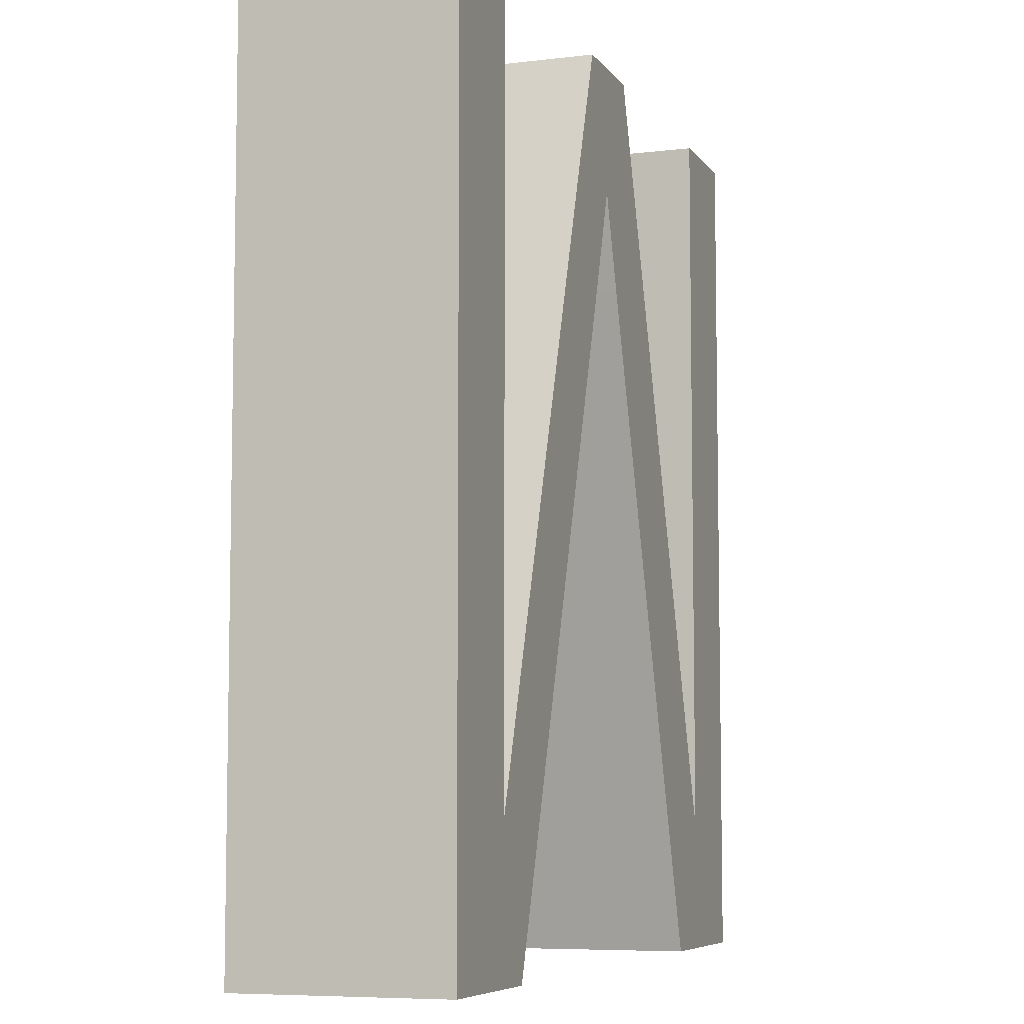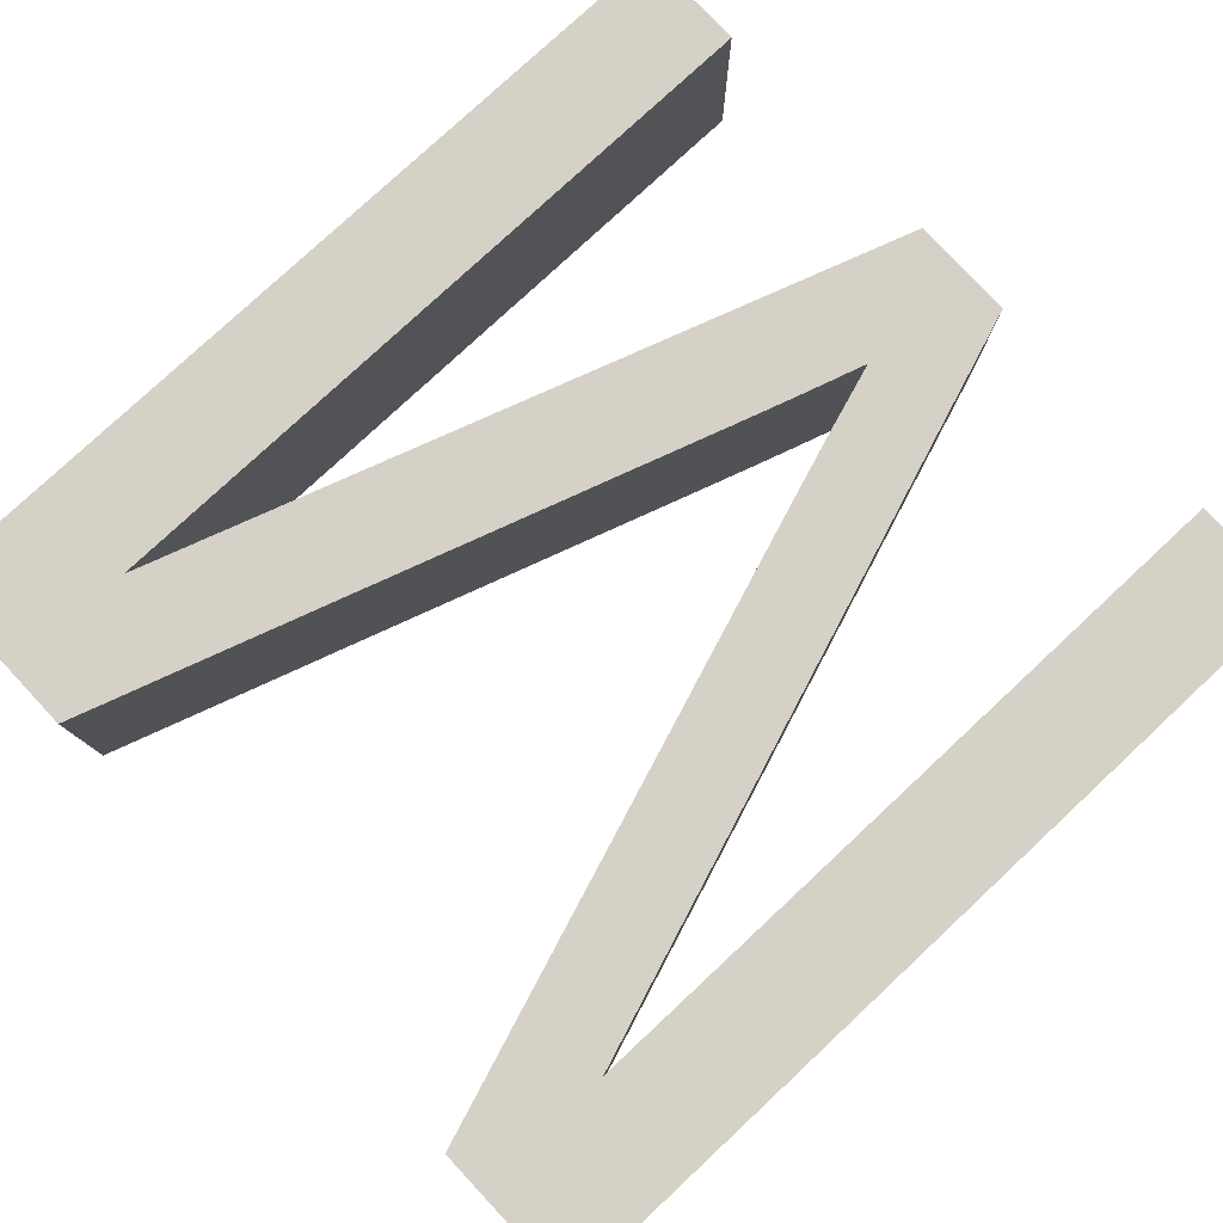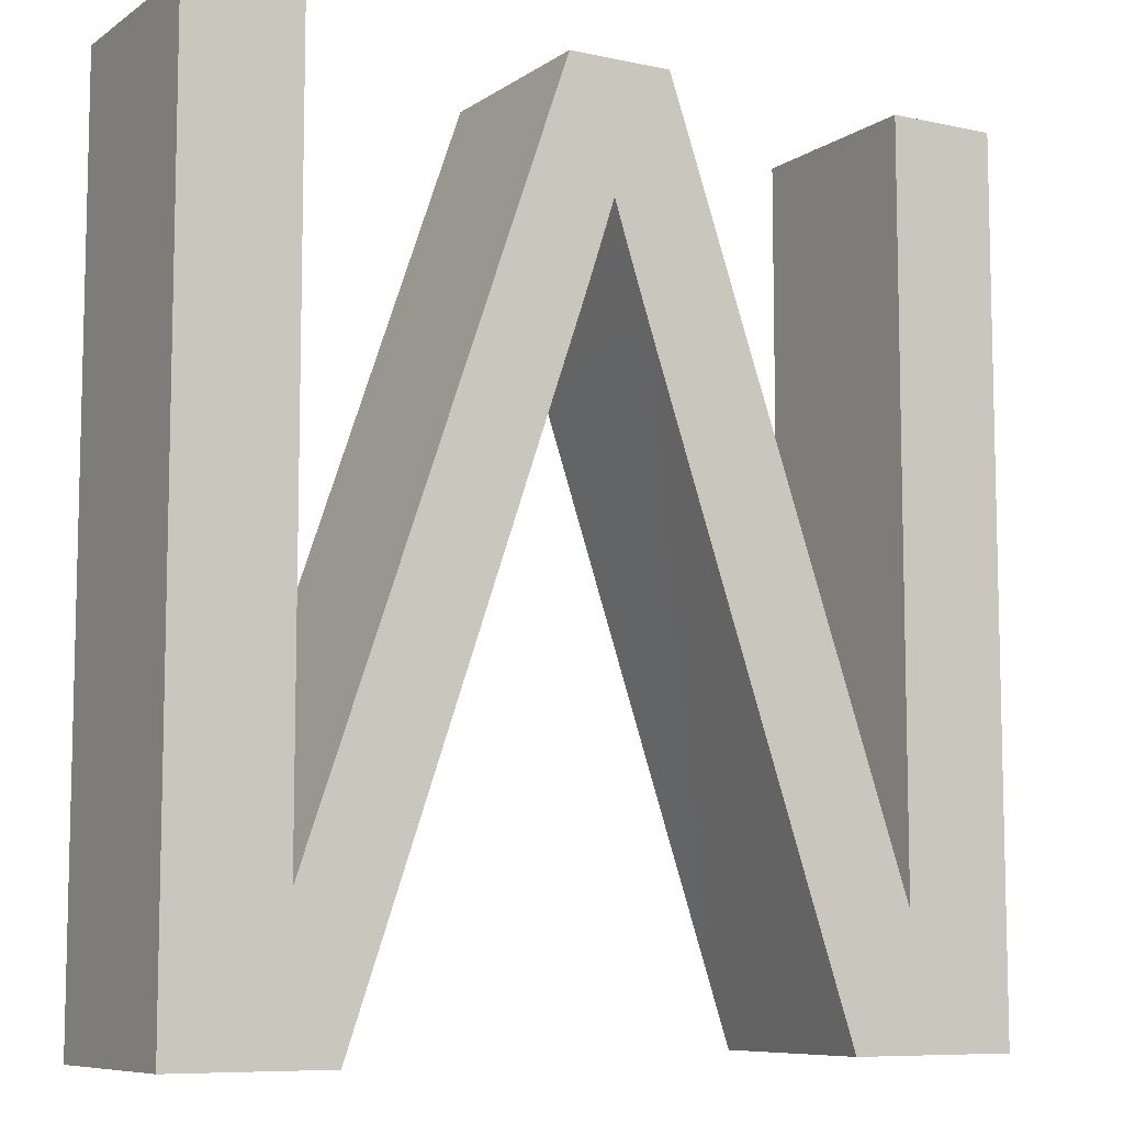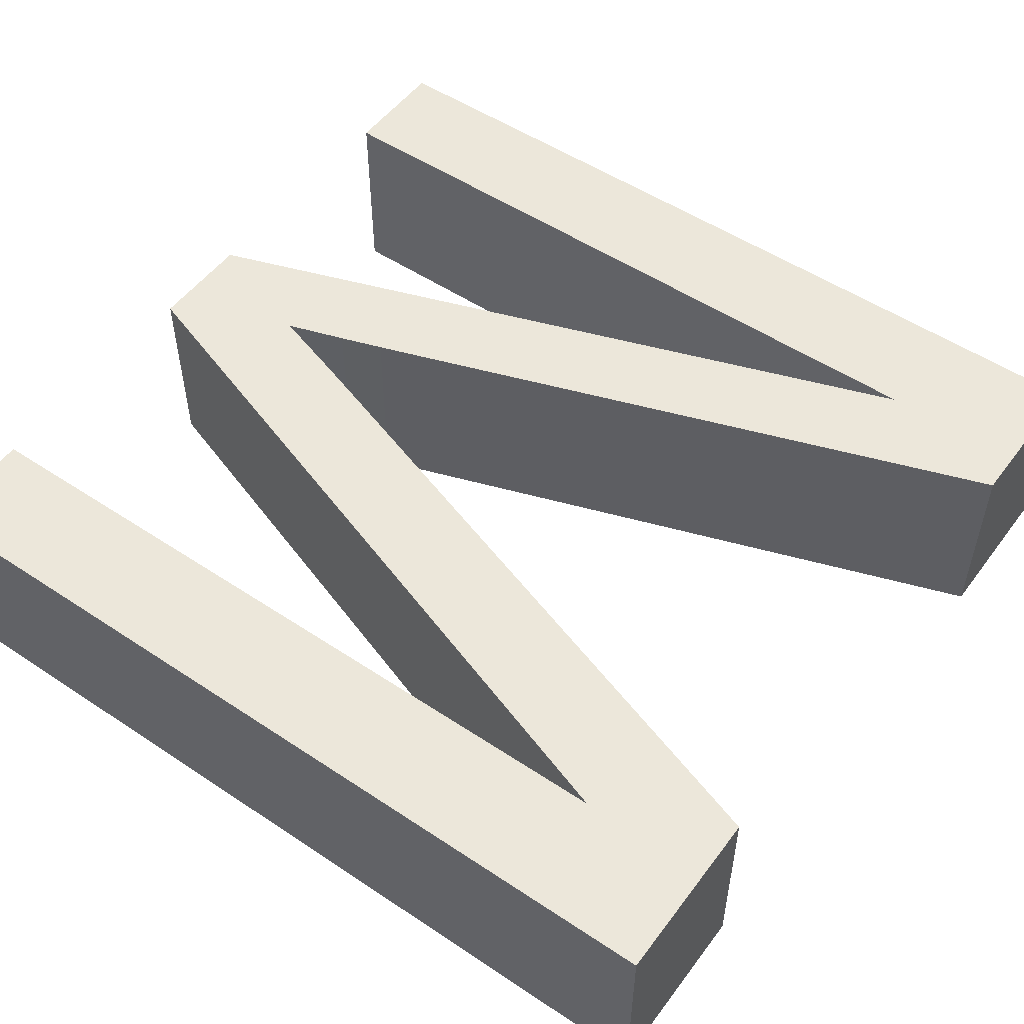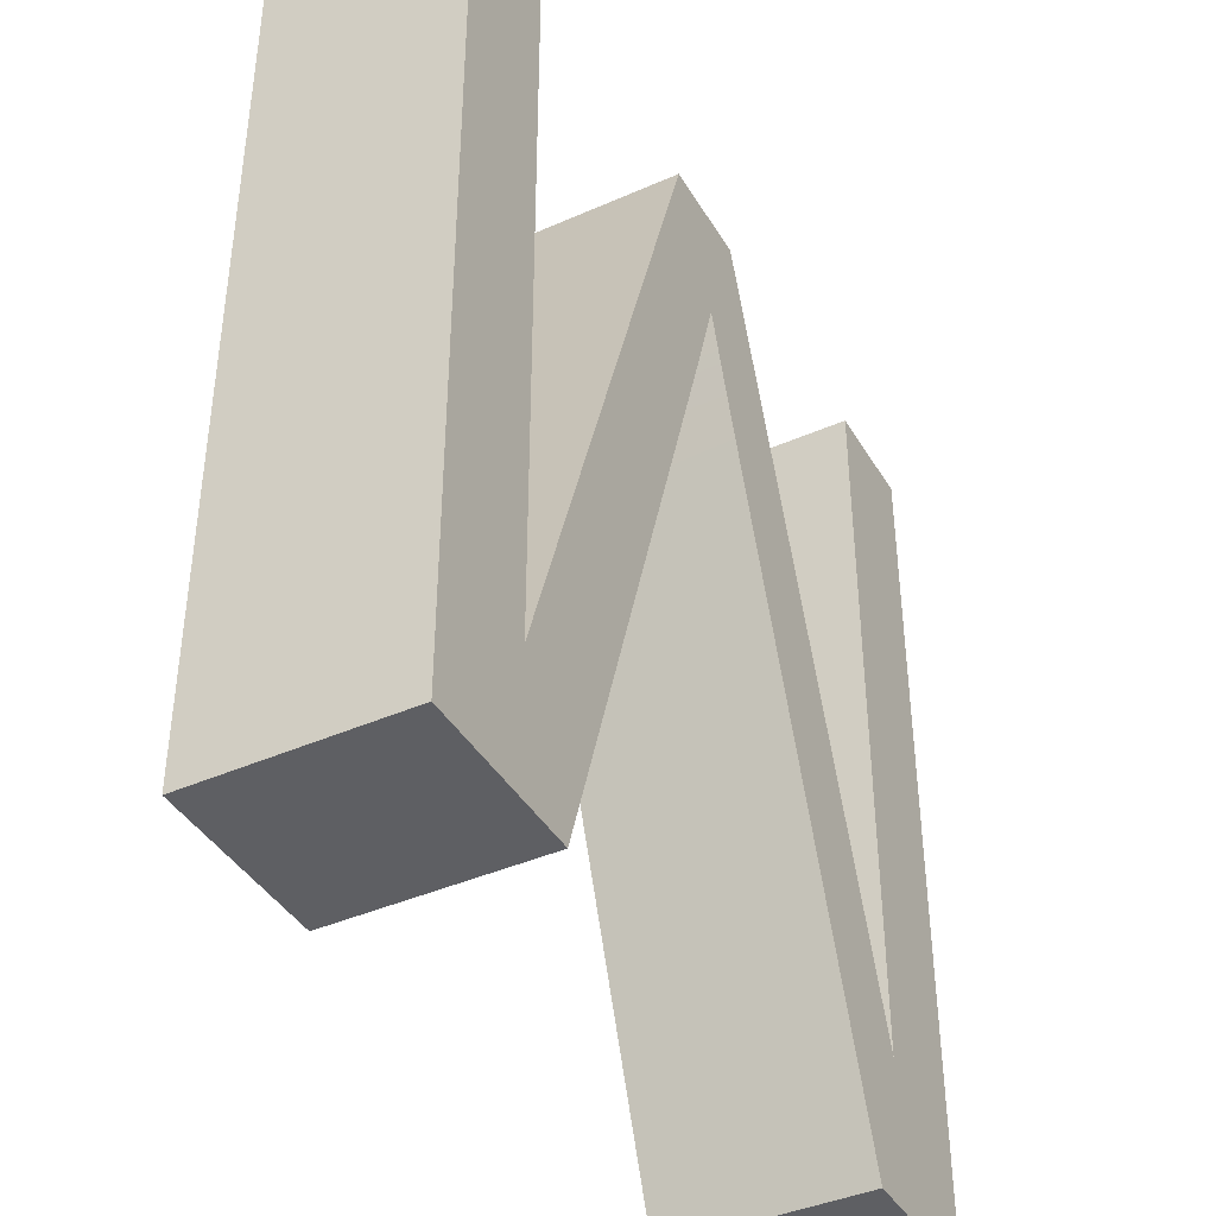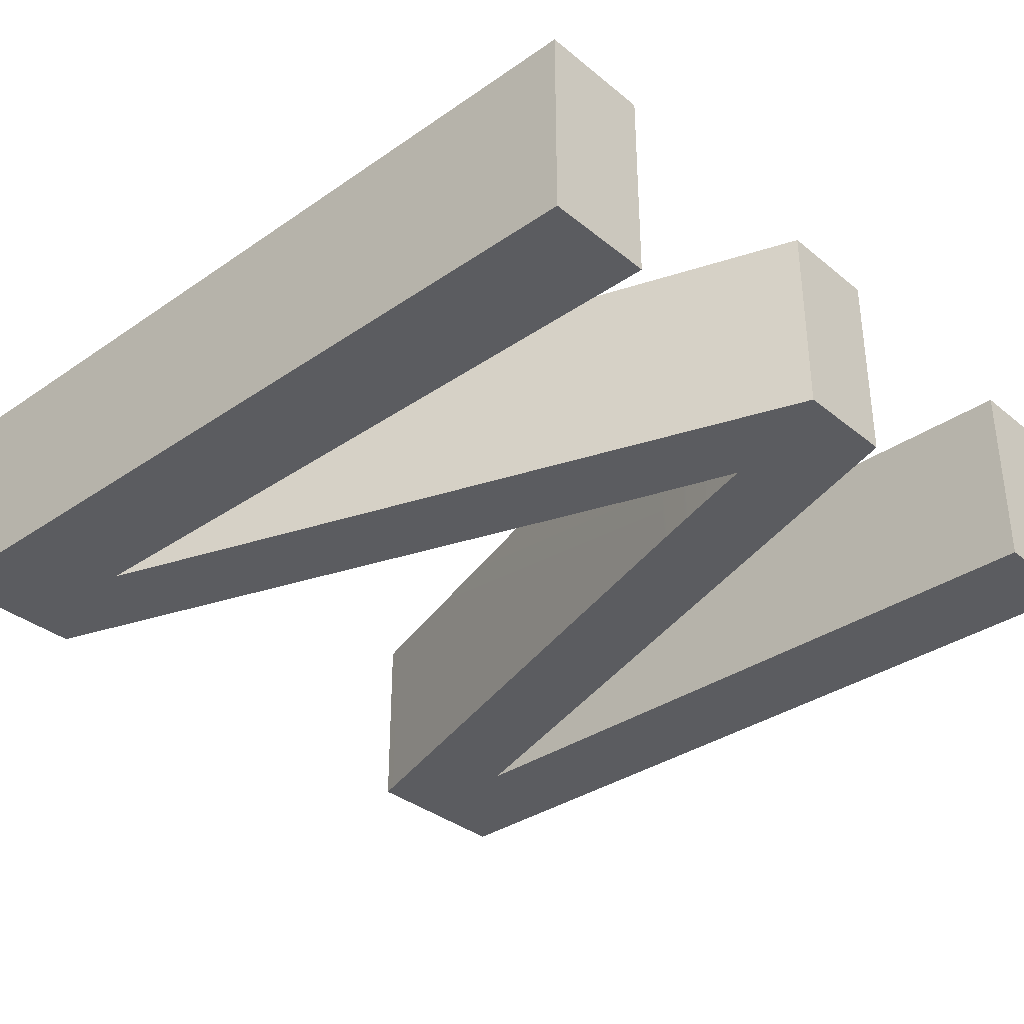
<metadata>
{"format":"obj","ext":"obj","renderer":"f3d","projection":"perspective","resolution":1024,"background":"white","views":[{"elev":-6.9,"azim":109.4,"up":"+Y"},{"elev":78.9,"azim":47.0,"up":"+Z"},{"elev":-8.4,"azim":149.5,"up":"+Y"},{"elev":52.2,"azim":-54.3,"up":"+Z"},{"elev":-41.0,"azim":-61.7,"up":"+Y"},{"elev":-34.6,"azim":132.7,"up":"+Z"}]}
</metadata>
<code>
o M
v -0.2087 -0.2734 0.05
v -0.2087 0.1601 0.05
v -0.2087 -0.2734 -0.05
v -0.2087 0.1601 -0.05
v -0.1224 -0.2734 0.05
v -0.1224 -0.2734 -0.05
v -0.01978 0.03352 0.05
v -0.01978 0.03352 -0.05
v 0.000919 0.09768 0.05
v -0.004133 0.0816 0.05
v 0.000919 0.09768 -0.05
v -0.004133 0.0816 -0.05
v -0.009261 0.06555 0.05
v -0.009261 0.06555 -0.05
v -0.01449 0.04953 0.05
v -0.01449 0.04953 -0.05
v 0.02398 0.0282 0.05
v 0.01808 0.04553 0.05
v 0.02398 0.0282 -0.05
v 0.01808 0.04553 -0.05
v 0.01224 0.06287 0.05
v 0.01224 0.06287 -0.05
v 0.006533 0.08026 0.05
v 0.006533 0.08026 -0.05
v 0.1278 -0.2734 0.05
v 0.1278 -0.2734 -0.05
v 0.2049 -0.2734 0.05
v 0.2049 -0.2734 -0.05
v 0.2049 0.1601 0.05
v 0.2049 0.1601 -0.05
v 0.1496 0.1601 0.05
v 0.1496 0.1601 -0.05
v 0.1496 -0.2027 0.05
v 0.1496 -0.2027 -0.05
v 0.02369 0.1601 0.05
v 0.02369 0.1601 -0.05
v -0.02806 0.1601 0.05
v -0.02806 0.1601 -0.05
v -0.1534 -0.2089 0.05
v -0.1534 -0.2089 -0.05
v -0.1534 0.1601 0.05
v -0.1534 0.1601 -0.05
f 1 2 3
f 3 2 4
f 5 1 6
f 6 1 3
f 7 5 8
f 8 5 6
f 9 10 11
f 11 10 12
f 12 10 13
f 12 13 14
f 14 13 15
f 14 15 16
f 16 15 7
f 16 7 8
f 17 18 19
f 19 18 20
f 20 18 21
f 20 21 22
f 22 21 23
f 22 23 24
f 24 23 9
f 24 9 11
f 25 17 26
f 26 17 19
f 27 25 28
f 28 25 26
f 29 27 30
f 30 27 28
f 31 29 32
f 32 29 30
f 33 31 34
f 34 31 32
f 35 33 36
f 36 33 34
f 37 35 38
f 38 35 36
f 39 37 40
f 40 37 38
f 41 39 42
f 42 39 40
f 2 41 4
f 4 41 42
f 42 40 4
f 4 40 3
f 3 40 6
f 6 40 8
f 8 40 38
f 8 38 16
f 16 38 14
f 14 38 12
f 12 38 11
f 11 38 36
f 11 36 24
f 24 36 22
f 22 36 20
f 20 36 19
f 19 36 34
f 19 34 26
f 26 34 28
f 28 34 30
f 30 34 32
f 41 2 39
f 39 2 1
f 39 1 5
f 5 7 39
f 39 7 37
f 37 7 15
f 37 15 13
f 13 10 37
f 37 10 9
f 37 9 35
f 35 9 23
f 35 23 21
f 21 18 35
f 35 18 17
f 35 17 33
f 33 17 25
f 33 25 27
f 27 29 33
f 33 29 31

</code>
